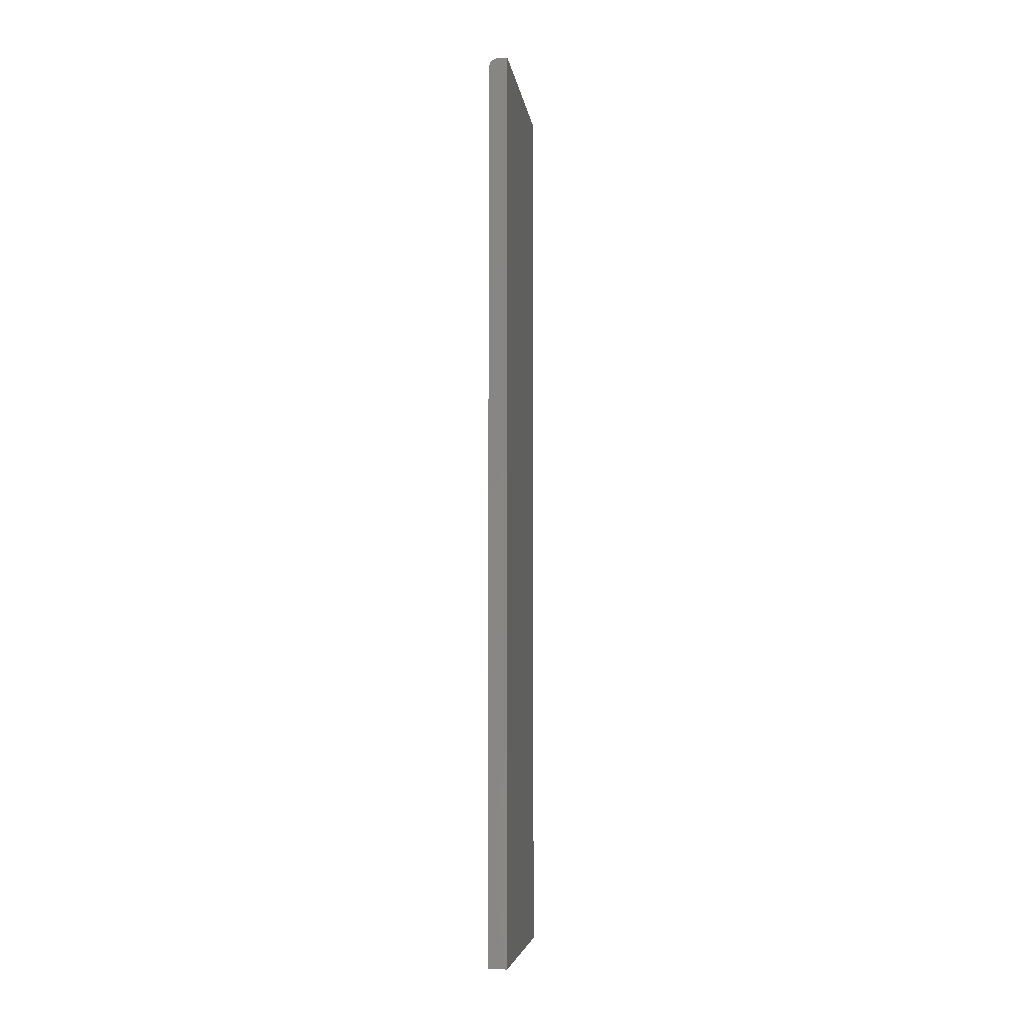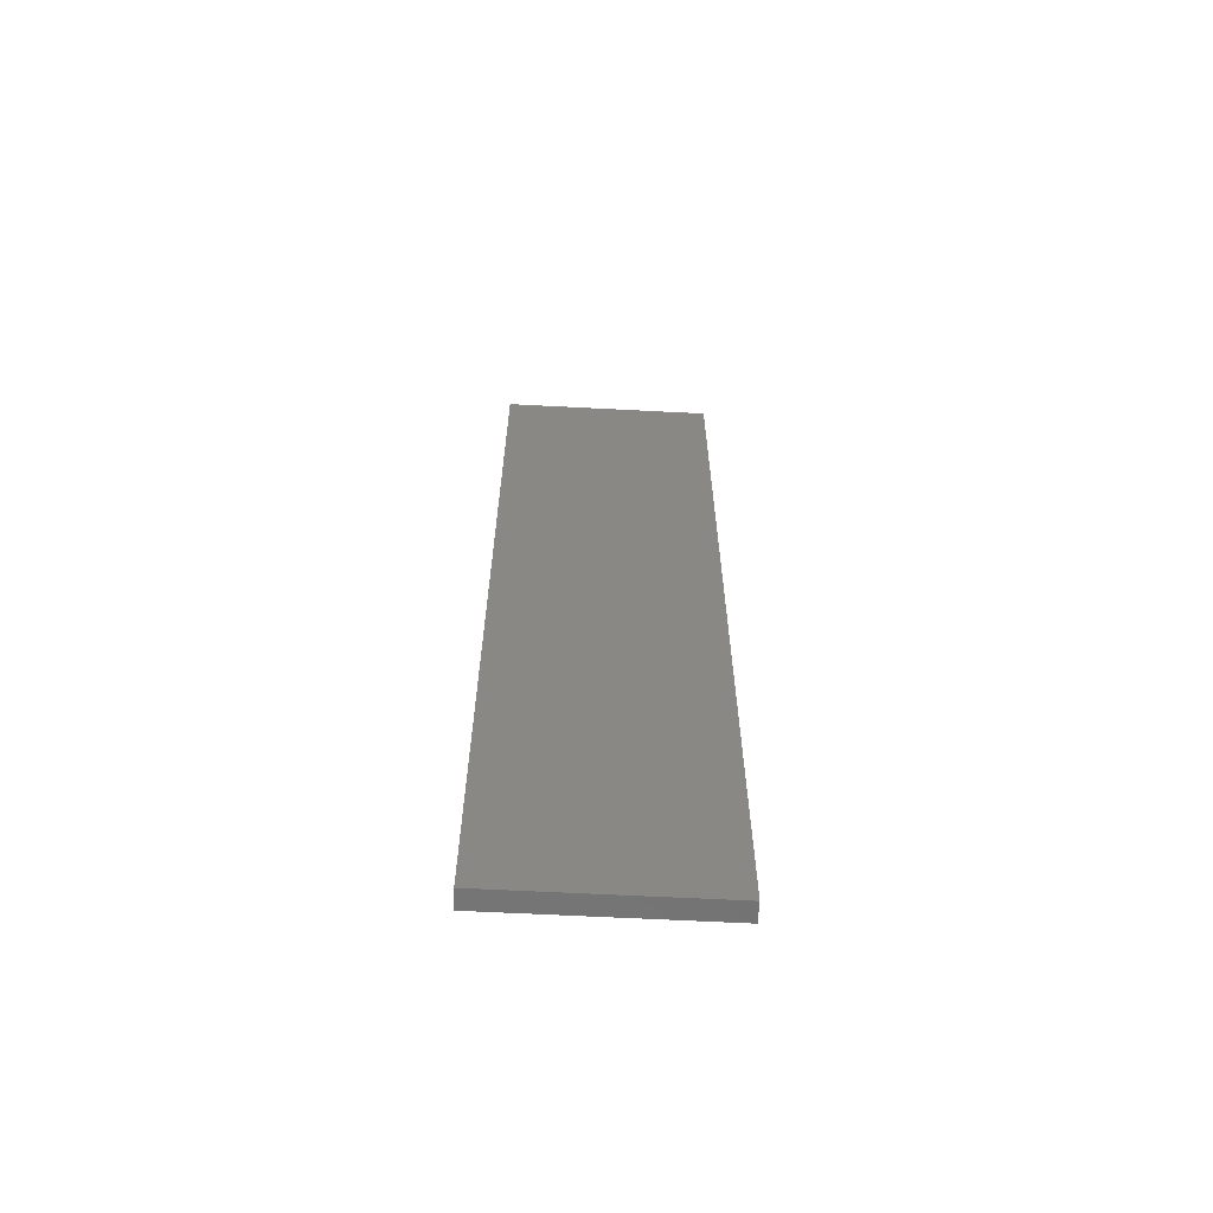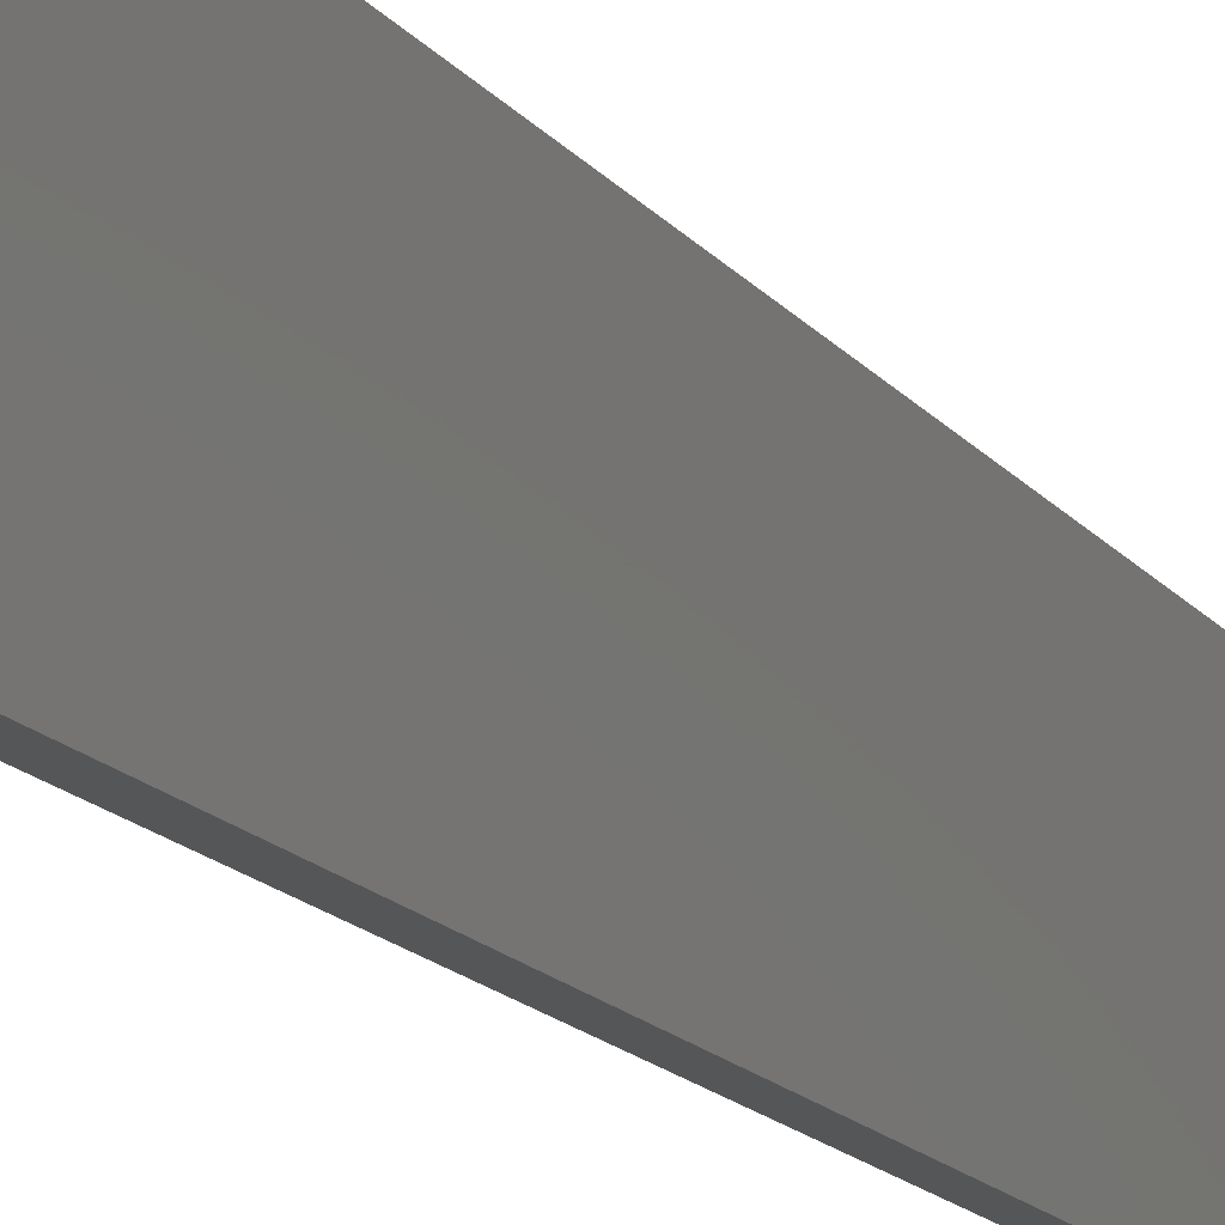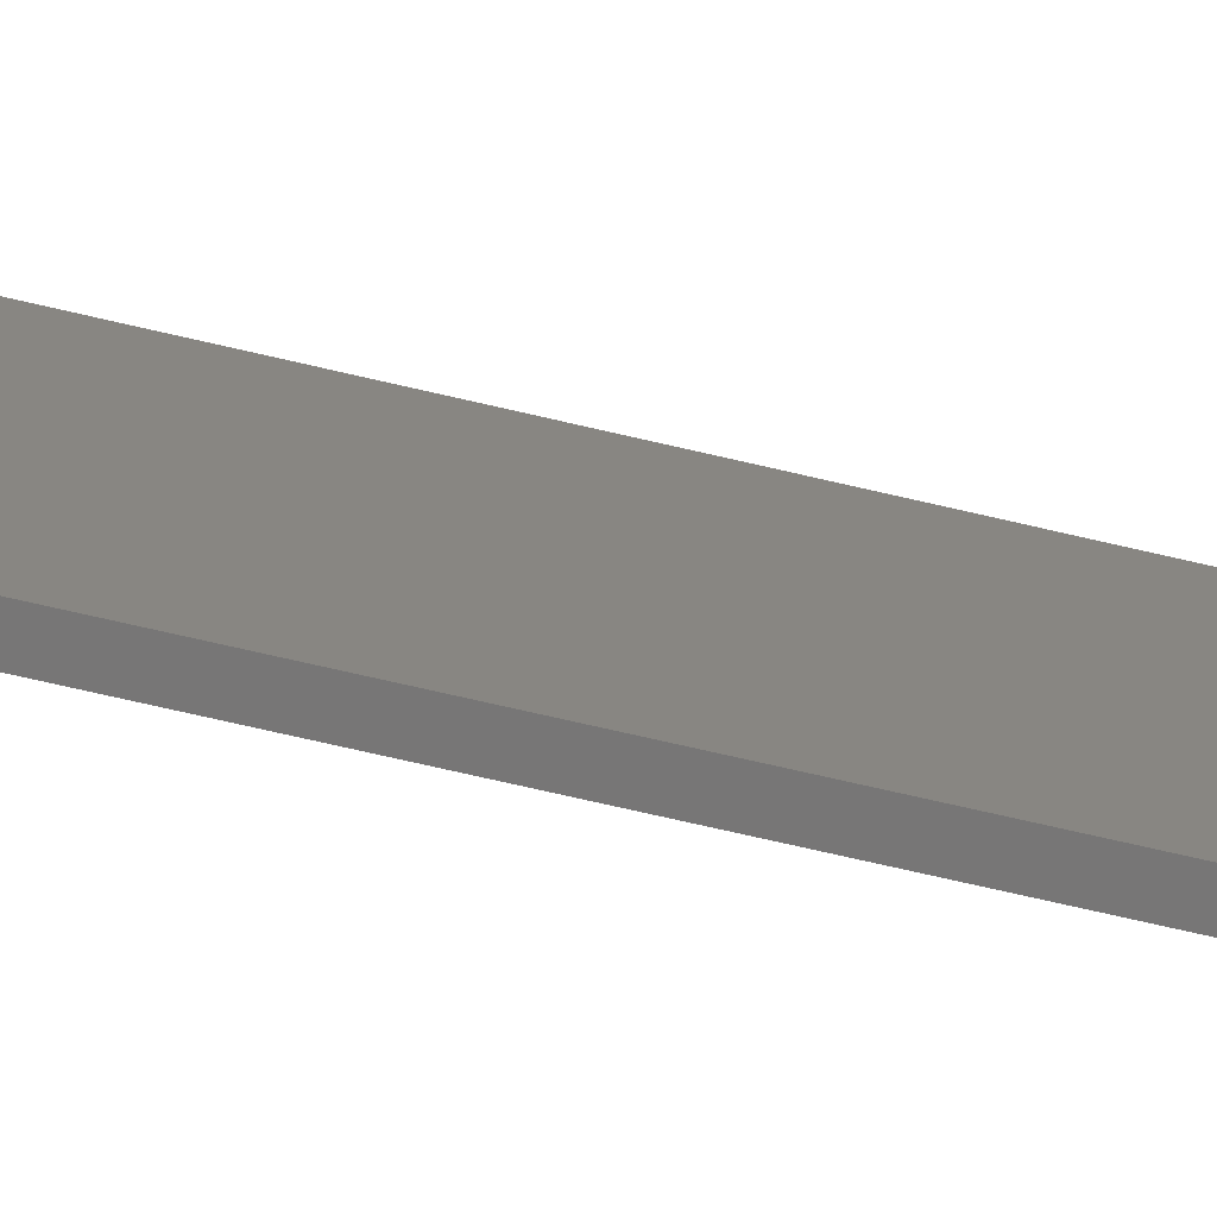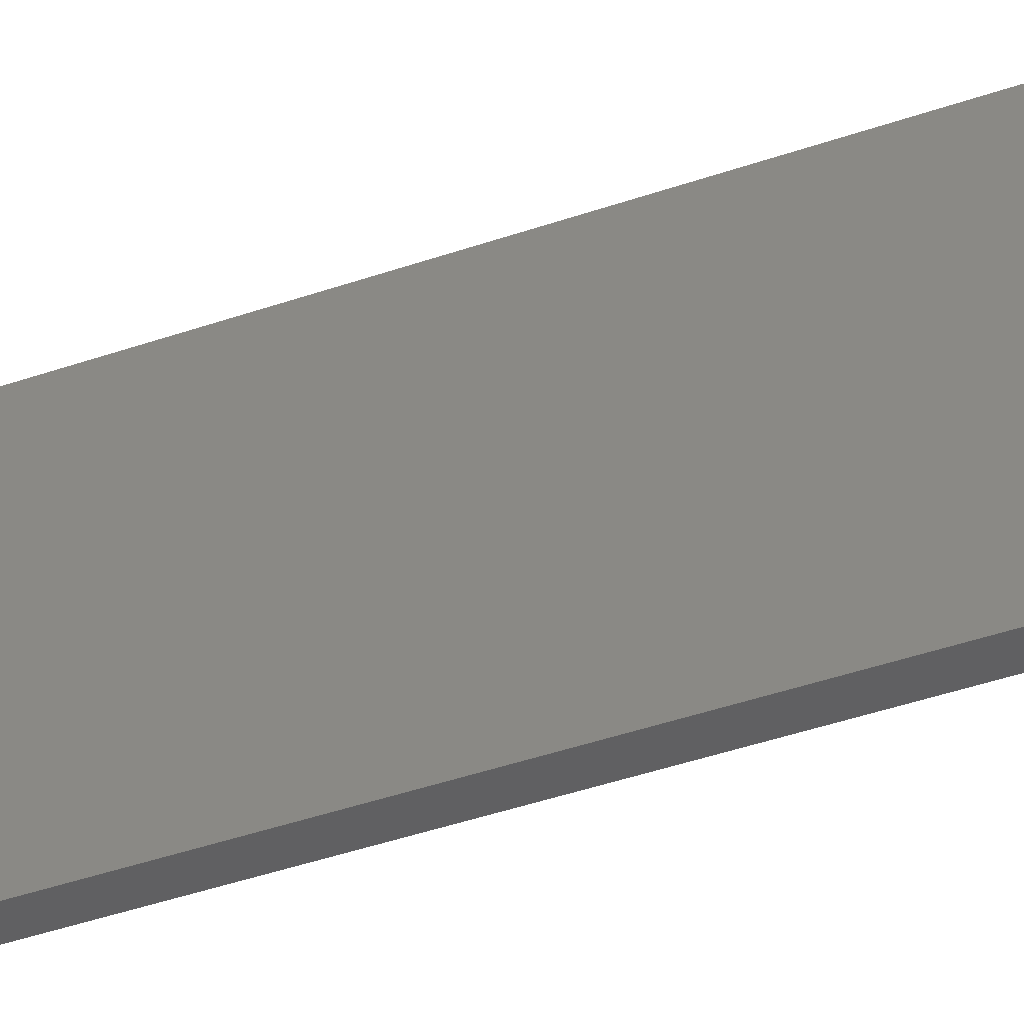
<metadata>
{"format":"stl","ext":"stl","renderer":"f3d","projection":"perspective","resolution":1024,"background":"white","views":[{"elev":-5.8,"azim":7.7,"up":"+Y"},{"elev":-63.0,"azim":87.0,"up":"+Y"},{"elev":-15.0,"azim":23.4,"up":"+Z"},{"elev":-69.0,"azim":-103.3,"up":"+Z"},{"elev":-41.5,"azim":113.0,"up":"+Z"}]}
</metadata>
<code>
# stl→obj: 24 verts, 44 faces
v 0 0 0
v 0 1.064e-17 0.1737
v 0 0.7422 -4.545e-17
v 0 0.7422 0.1737
v 0.001317 0.7465 0.1737
v 0.0001501 0.7437 0.1737
v 0.0005947 0.7452 0.1737
v 0.003472 0.7487 0.1737
v 0.01562 0.75 0.1737
v 0.007812 0.75 0.1737
v 0.006288 0.7498 0.1737
v 0.004823 0.7494 0.1737
v 0.01562 1.064e-17 0.1737
v 0.002288 0.7477 0.1737
v 0.01562 0.75 -4.592e-17
v 0.007812 0.75 -4.592e-17
v 0.01562 0 0
v 0.0001501 0.7437 -4.554e-17
v 0.0005947 0.7452 -4.563e-17
v 0.001317 0.7465 -4.571e-17
v 0.002288 0.7477 -4.578e-17
v 0.003472 0.7487 -4.584e-17
v 0.004823 0.7494 -4.589e-17
v 0.006288 0.7498 -4.592e-17
f 1 2 3
f 3 2 4
f 4 5 6
f 5 7 6
f 8 9 10
f 8 10 11
f 8 11 12
f 13 9 8
f 13 8 14
f 13 14 5
f 13 5 4
f 13 4 2
f 15 16 9
f 9 16 10
f 3 17 1
f 18 19 20
f 18 20 21
f 18 21 22
f 18 22 23
f 18 23 24
f 18 24 16
f 15 17 3
f 15 3 18
f 15 18 16
f 3 4 18
f 18 4 6
f 18 6 19
f 19 6 7
f 19 7 20
f 20 7 5
f 20 5 21
f 21 5 14
f 21 14 22
f 22 14 8
f 22 8 23
f 23 8 12
f 23 12 24
f 24 12 11
f 24 11 16
f 16 11 10
f 17 15 13
f 13 15 9
f 13 2 17
f 17 2 1

</code>
